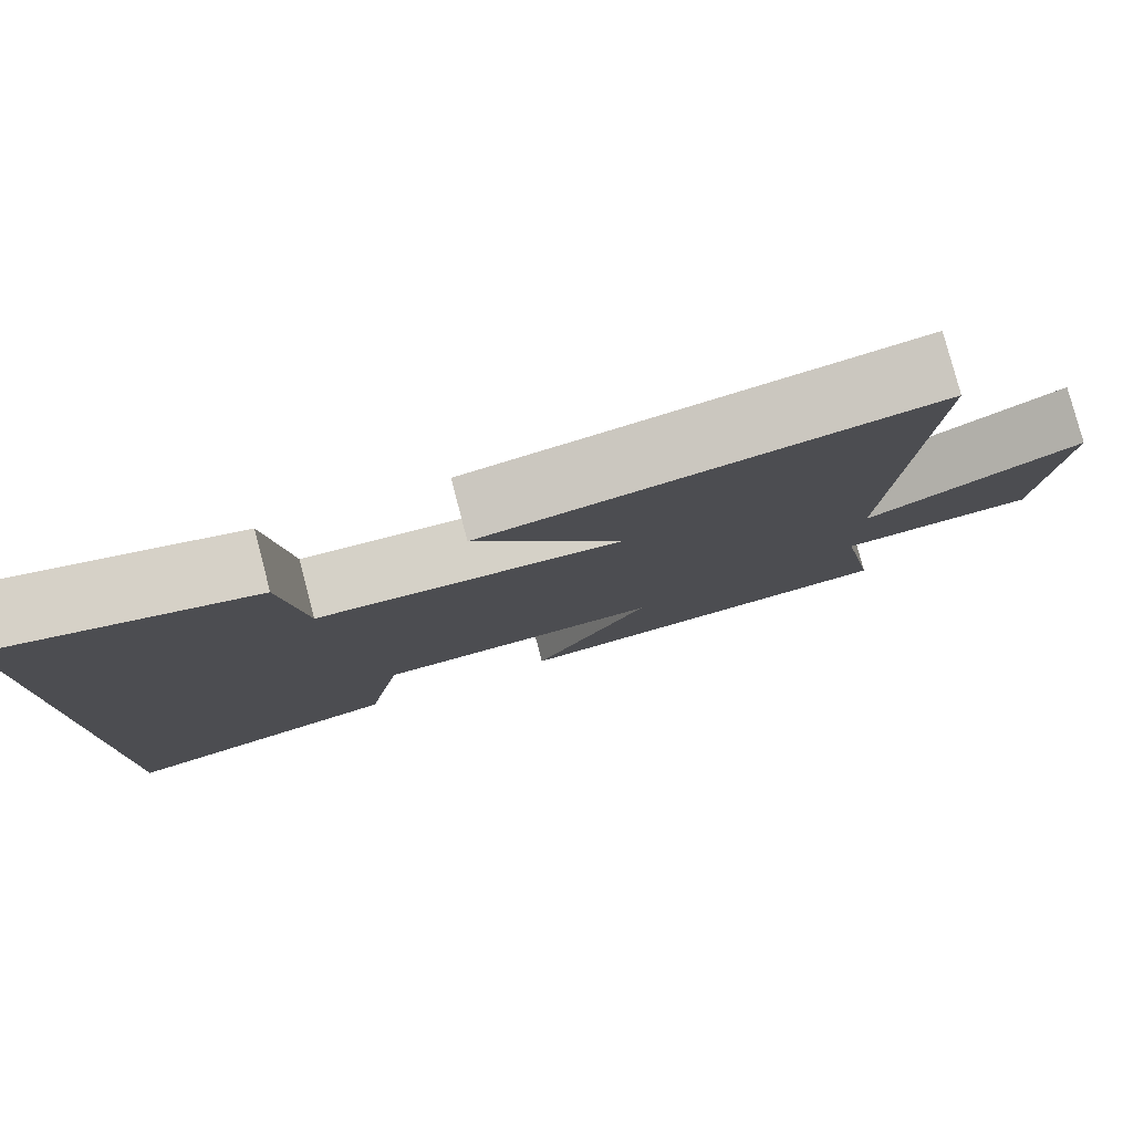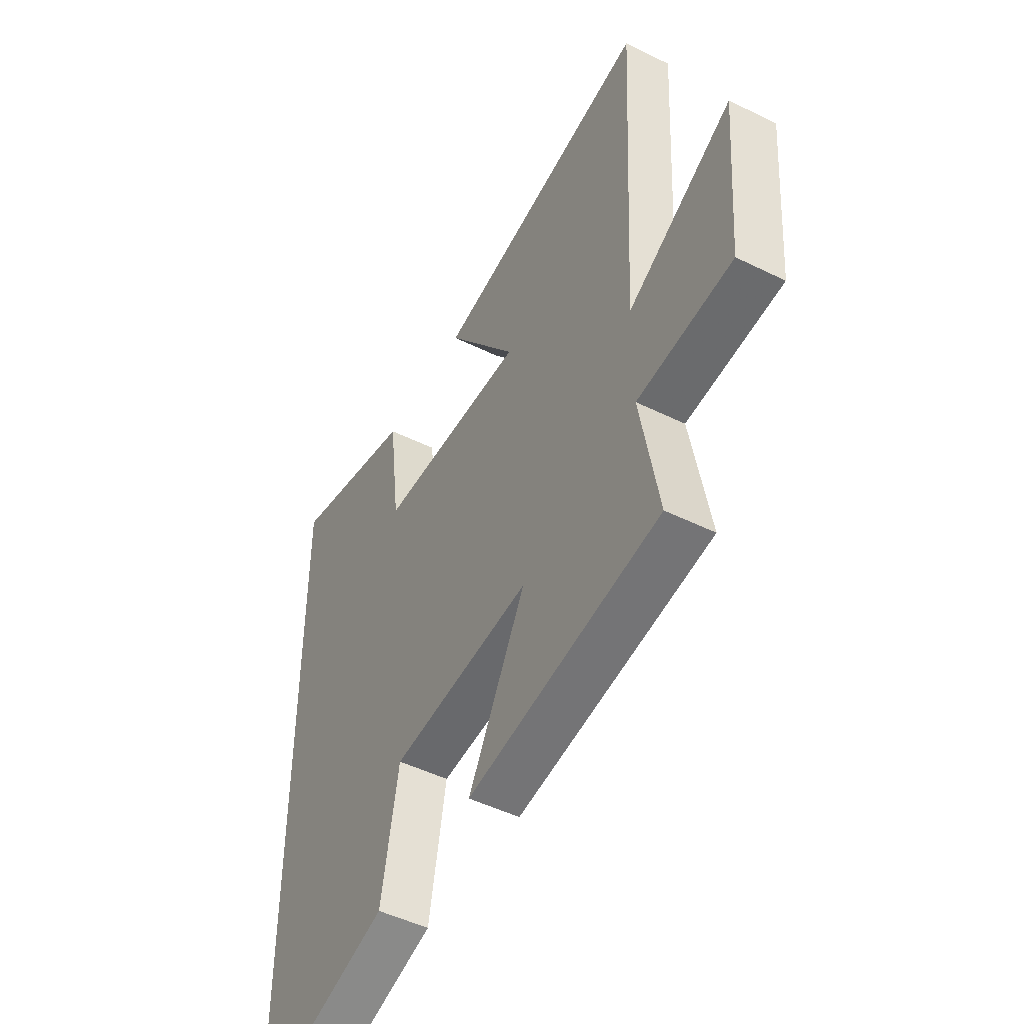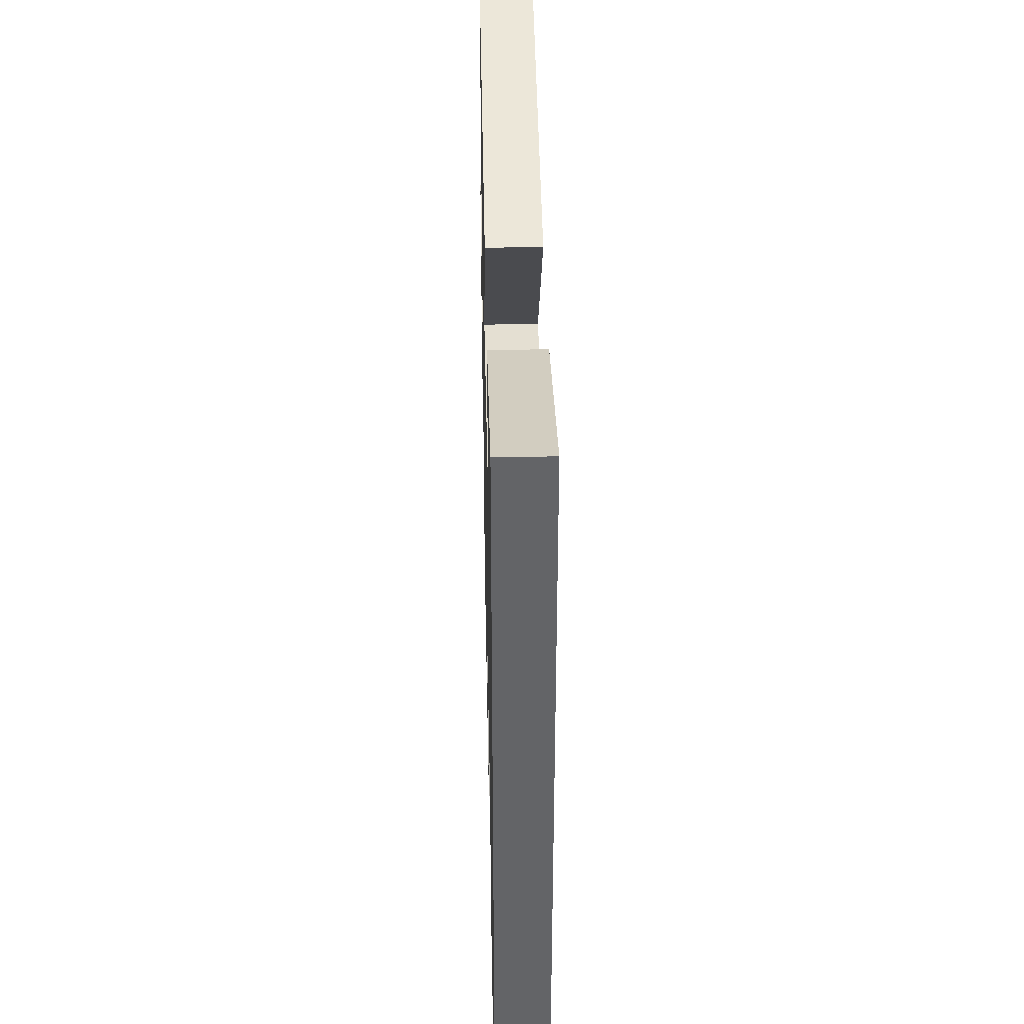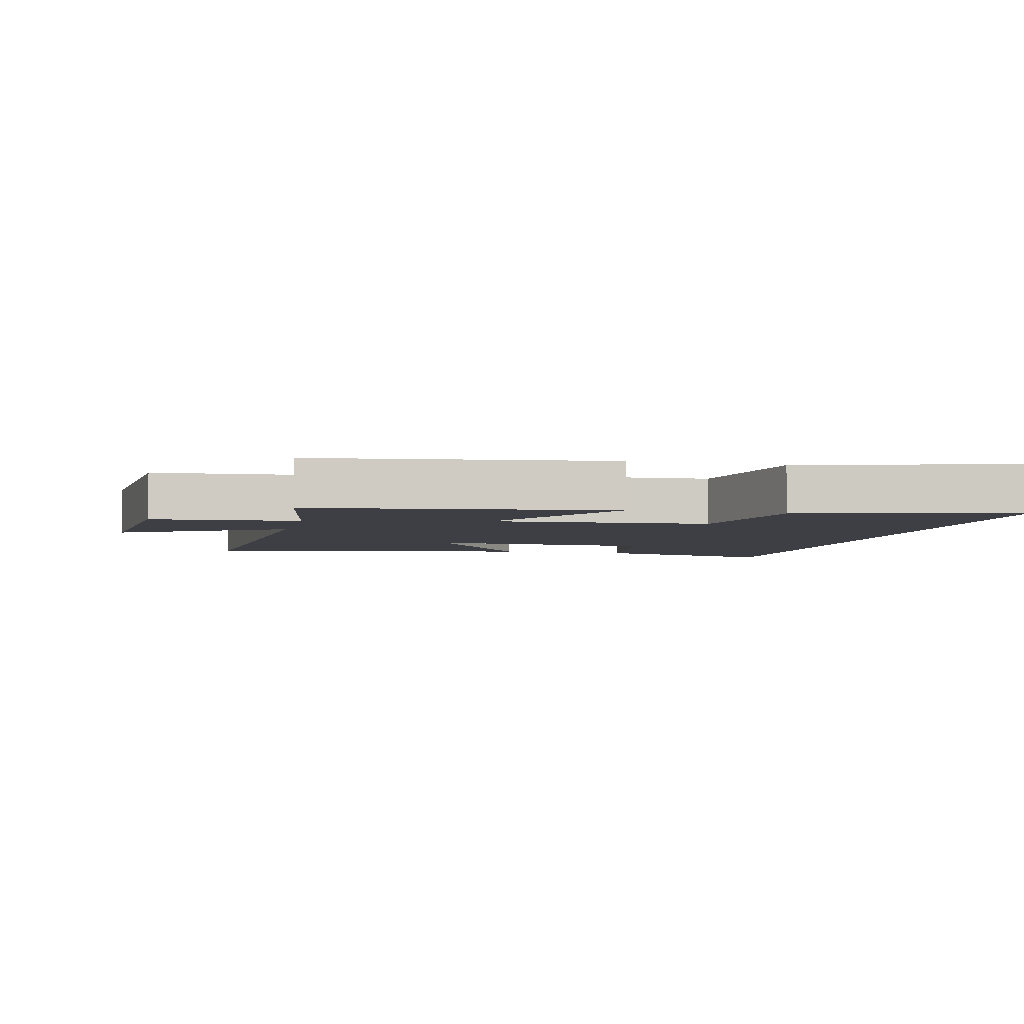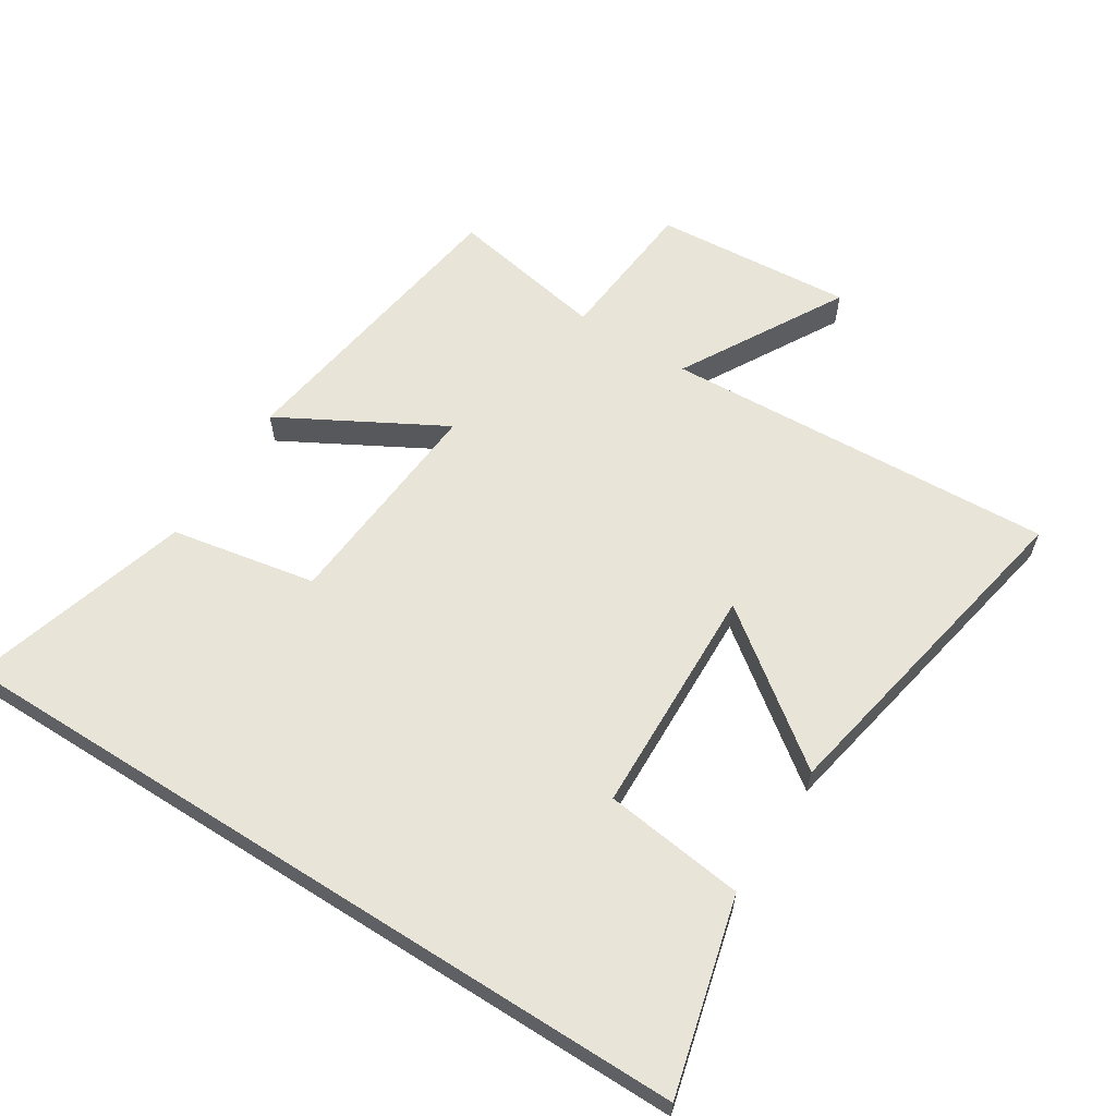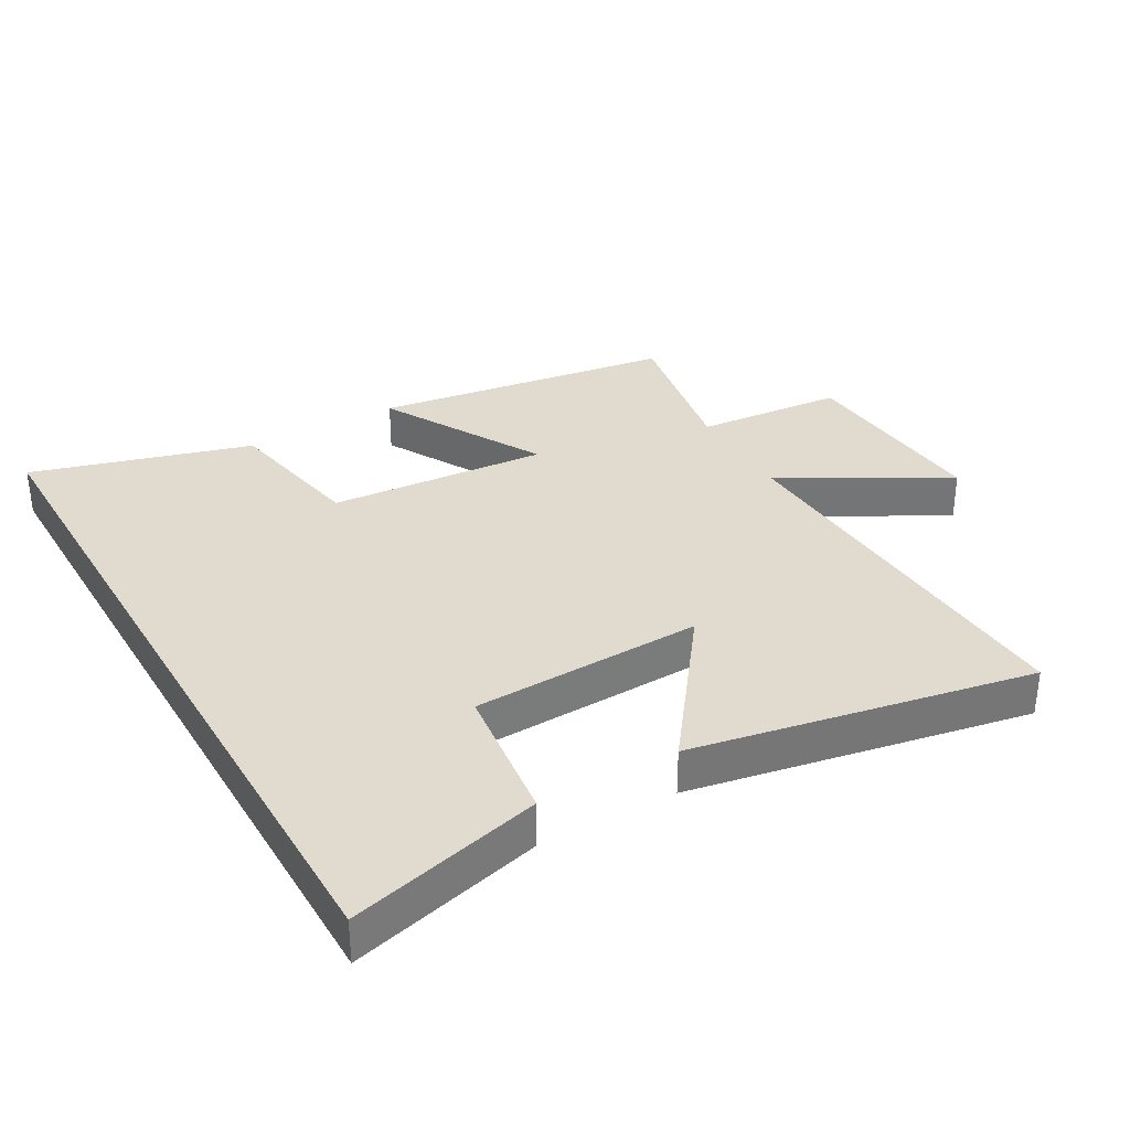
<metadata>
{"format":"obj","ext":"obj","renderer":"f3d","projection":"perspective","resolution":1024,"background":"white","views":[{"elev":79.8,"azim":-14.7,"up":"+Z"},{"elev":-48.6,"azim":61.2,"up":"+Z"},{"elev":38.9,"azim":-91.2,"up":"+Z"},{"elev":-4.5,"azim":166.4,"up":"+Y"},{"elev":61.3,"azim":-57.6,"up":"+Y"},{"elev":33.6,"azim":-29.8,"up":"+Y"}]}
</metadata>
<code>
v 0.532 0.07 0.599
v 0.5 0.07 -0.006
v 0.752 0.07 0.136
v 0.728 0.07 -0.17
v 0.5 0.07 -0.19
v 0.544 0.07 -0.432
v 0.081 0.07 -0.5
v 0.219 0.07 -0.251
v -0.119 0.07 -0.277
v -0.161 0.07 -0.5
v -0.5 0.07 -0.599
v -0.5 0.07 0.577
v -0.202 0.07 0.5
v -0.175 0.07 0.283
v 0.181 0.07 0.271
v 0.01 0.07 0.5
v 0.532 0 0.599
v 0.5 0 -0.006
v 0.752 0 0.136
v 0.728 0 -0.17
v 0.5 0 -0.19
v 0.544 0 -0.432
v 0.081 0 -0.5
v 0.219 0 -0.251
v -0.119 0 -0.277
v -0.161 0 -0.5
v -0.5 0 -0.599
v -0.5 0 0.577
v -0.202 0 0.5
v -0.175 0 0.283
v 0.181 0 0.271
v 0.01 0 0.5
f 15 16 1 2
f 14 15 2
f 11 12 13 14
f 9 10 11 14
f 8 9 14 2
f 5 6 7 8
f 5 8 2 3
f 3 4 5
f 18 17 32 31
f 18 31 30
f 30 29 28 27
f 30 27 26 25
f 18 30 25 24
f 24 23 22 21
f 19 18 24 21
f 21 20 19
f 1 17 18 2
f 2 18 19 3
f 3 19 20 4
f 4 20 21 5
f 5 21 22 6
f 6 22 23 7
f 7 23 24 8
f 8 24 25 9
f 9 25 26 10
f 10 26 27 11
f 11 27 28 12
f 12 28 29 13
f 13 29 30 14
f 14 30 31 15
f 15 31 32 16
f 16 32 17 1

</code>
